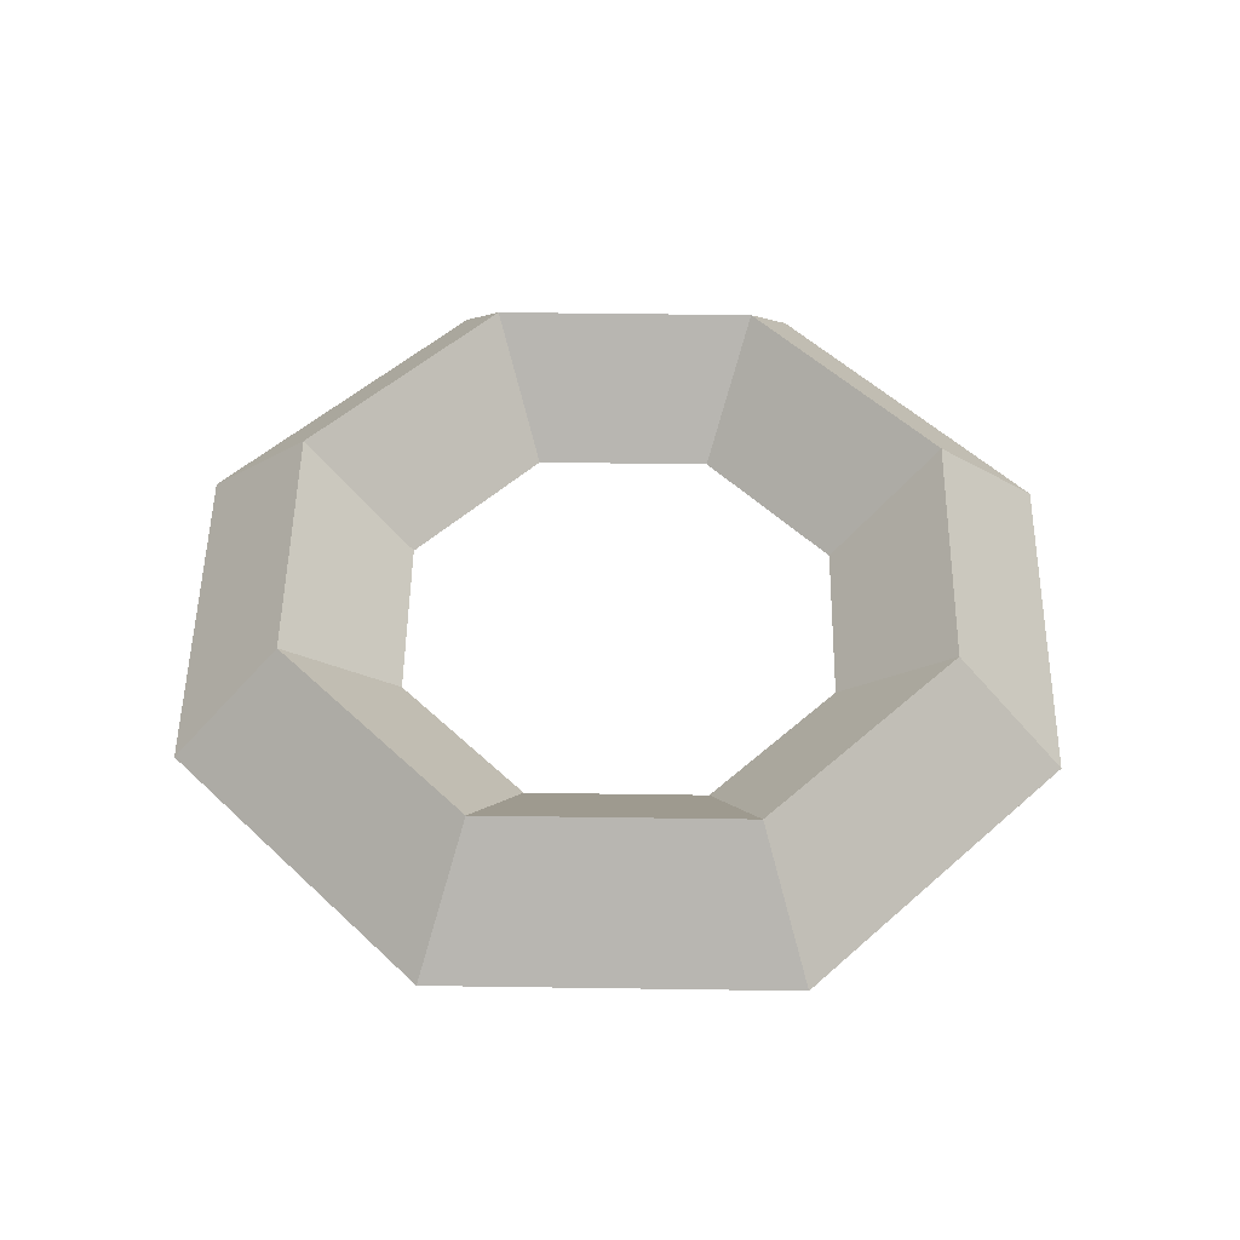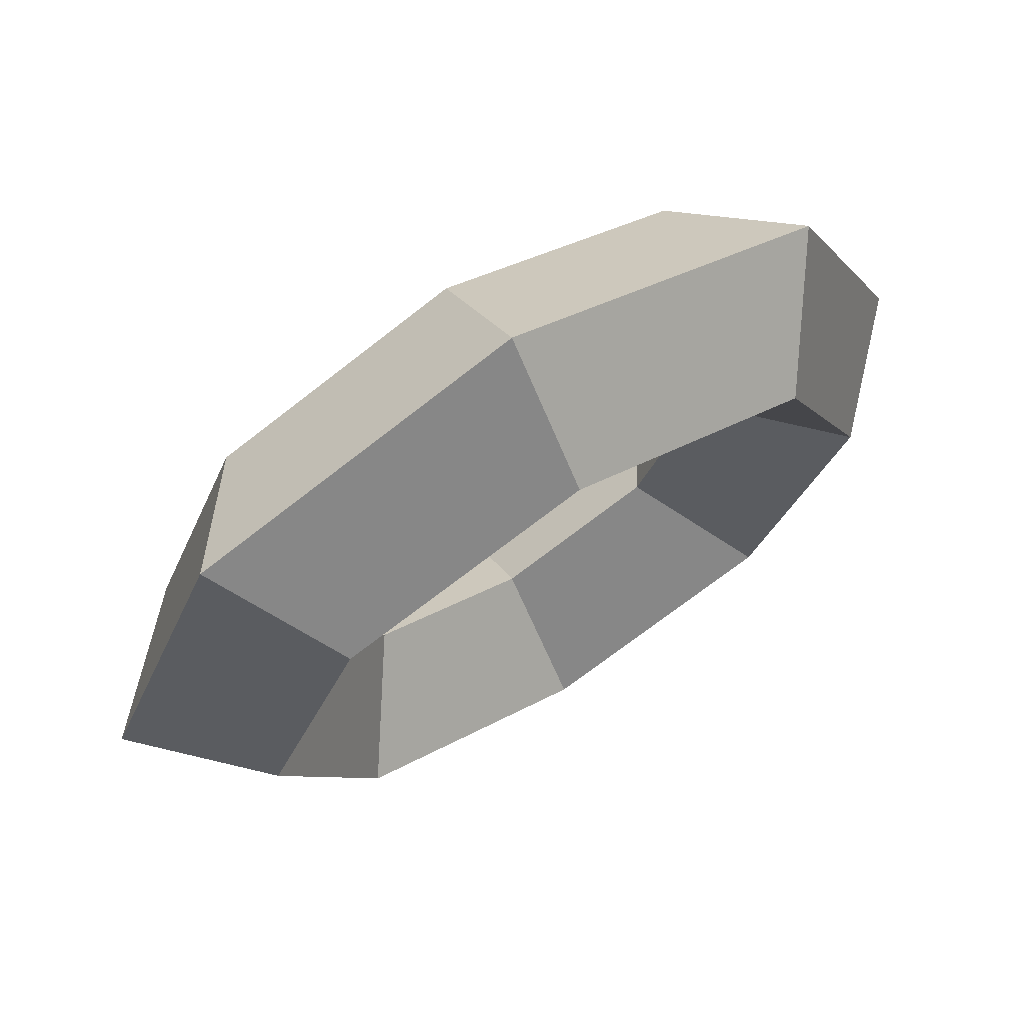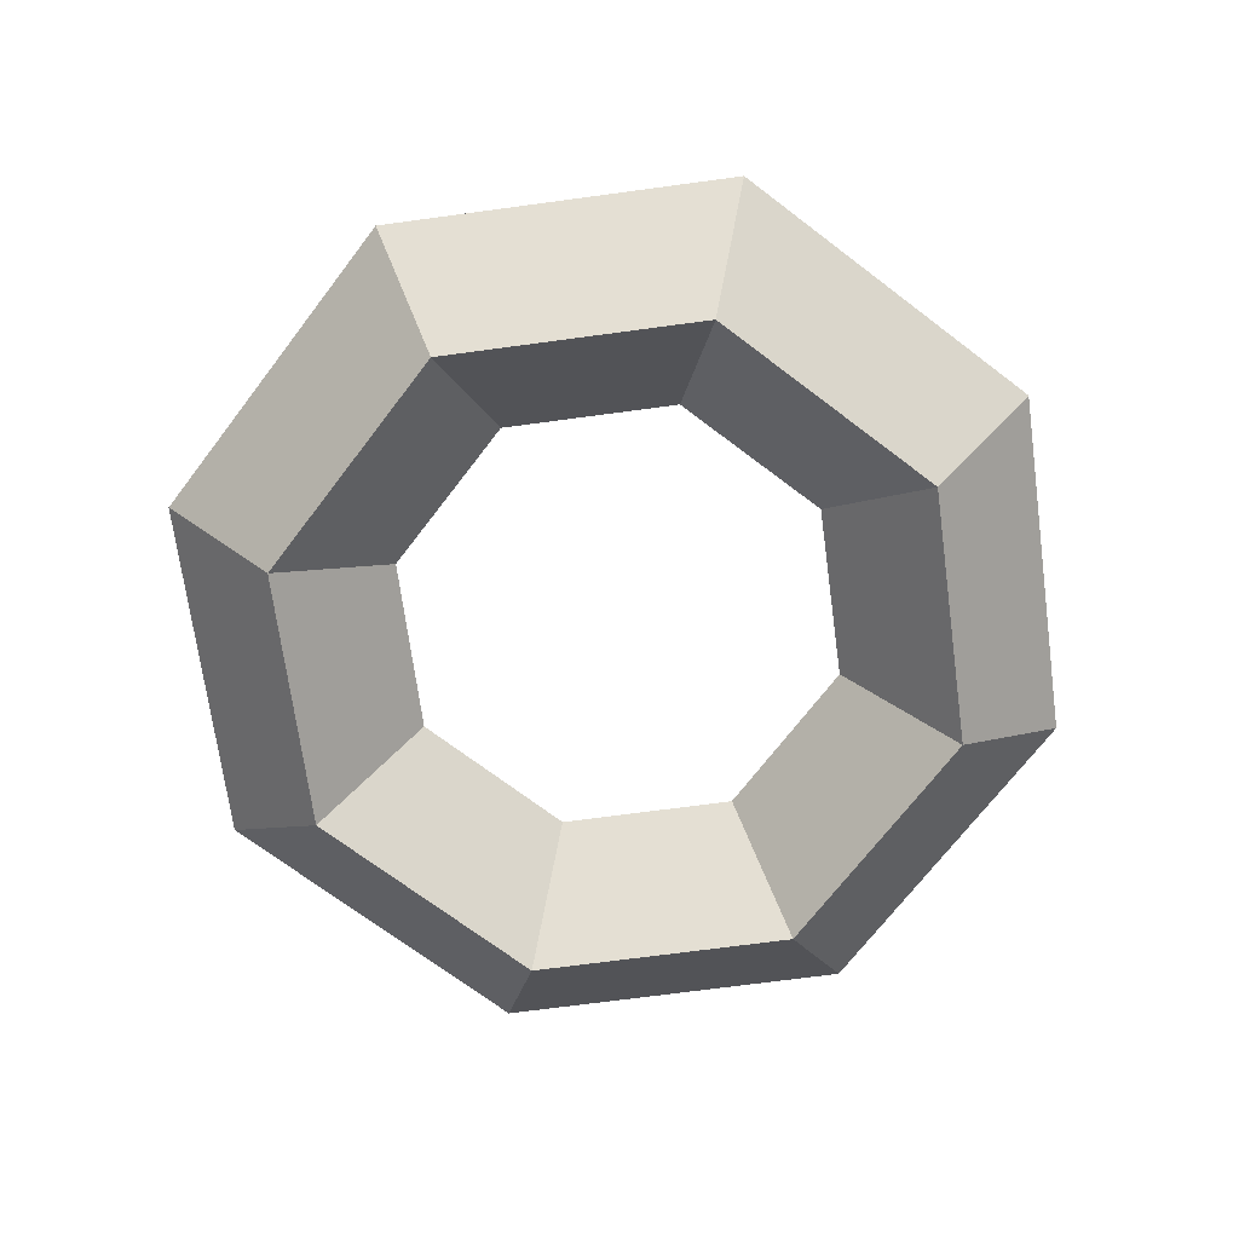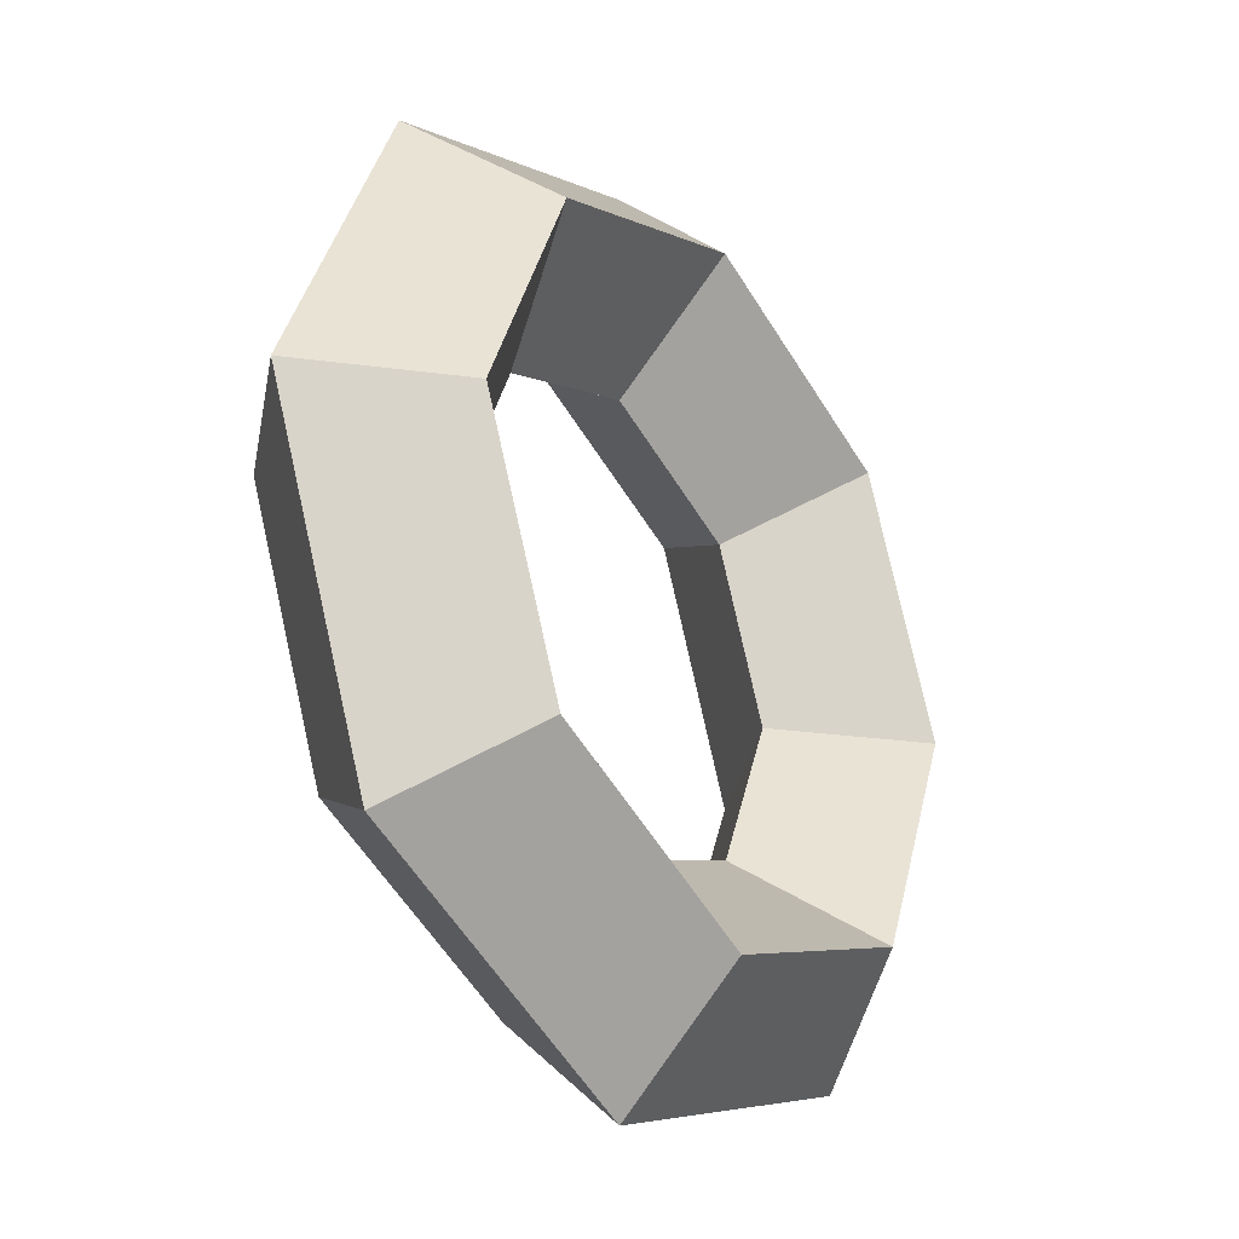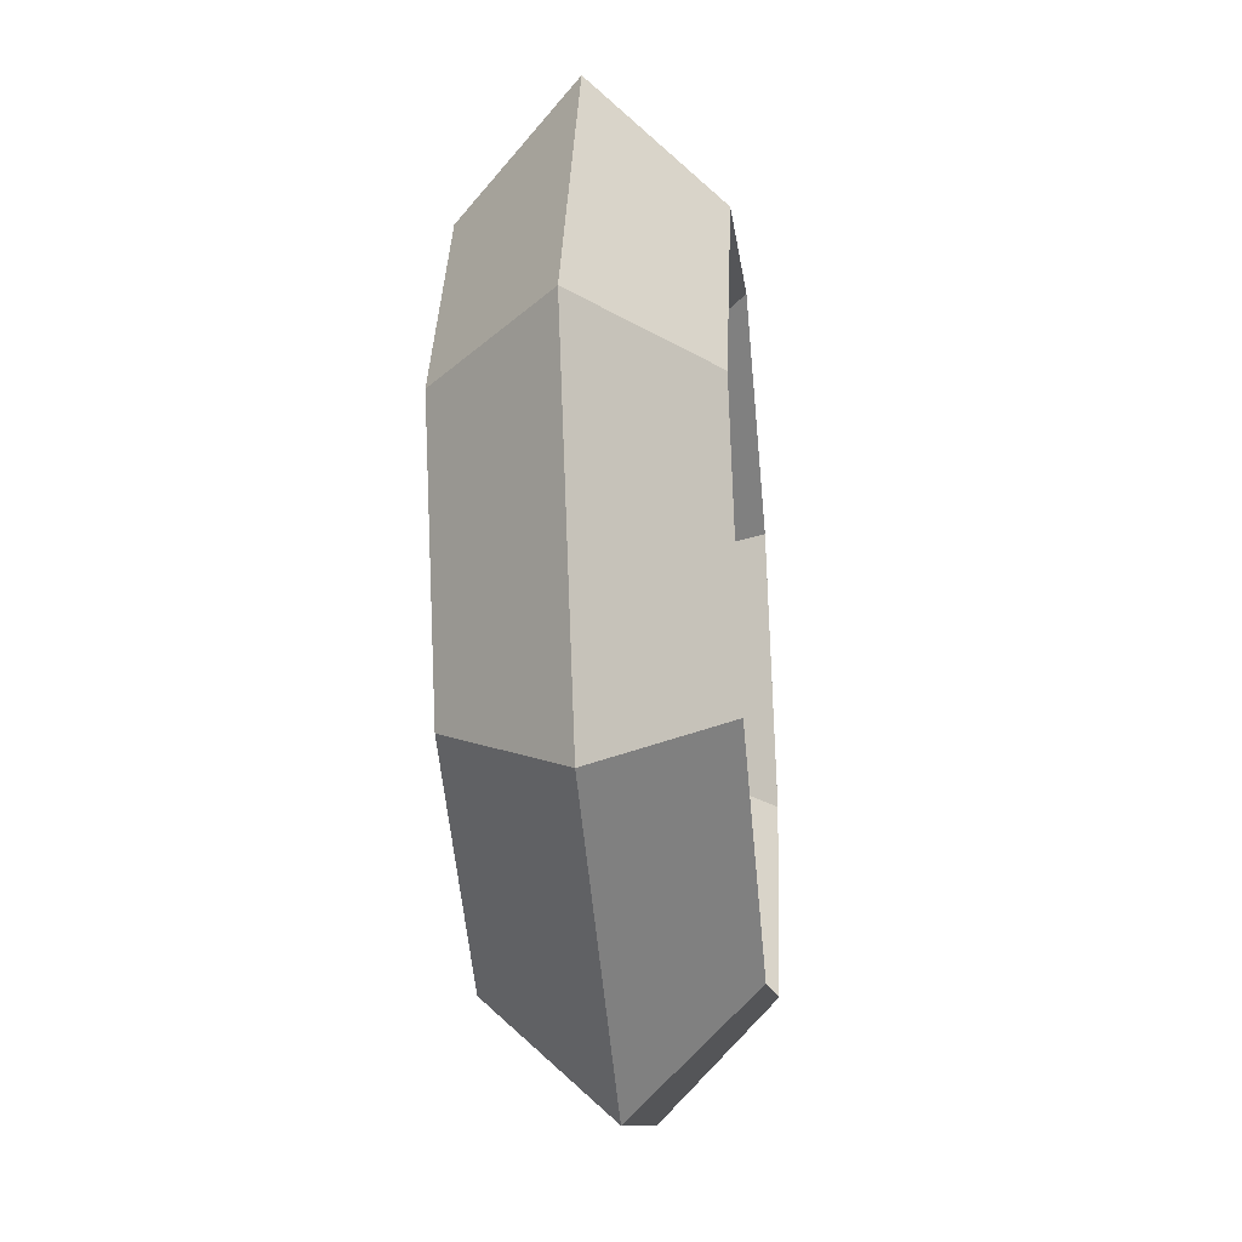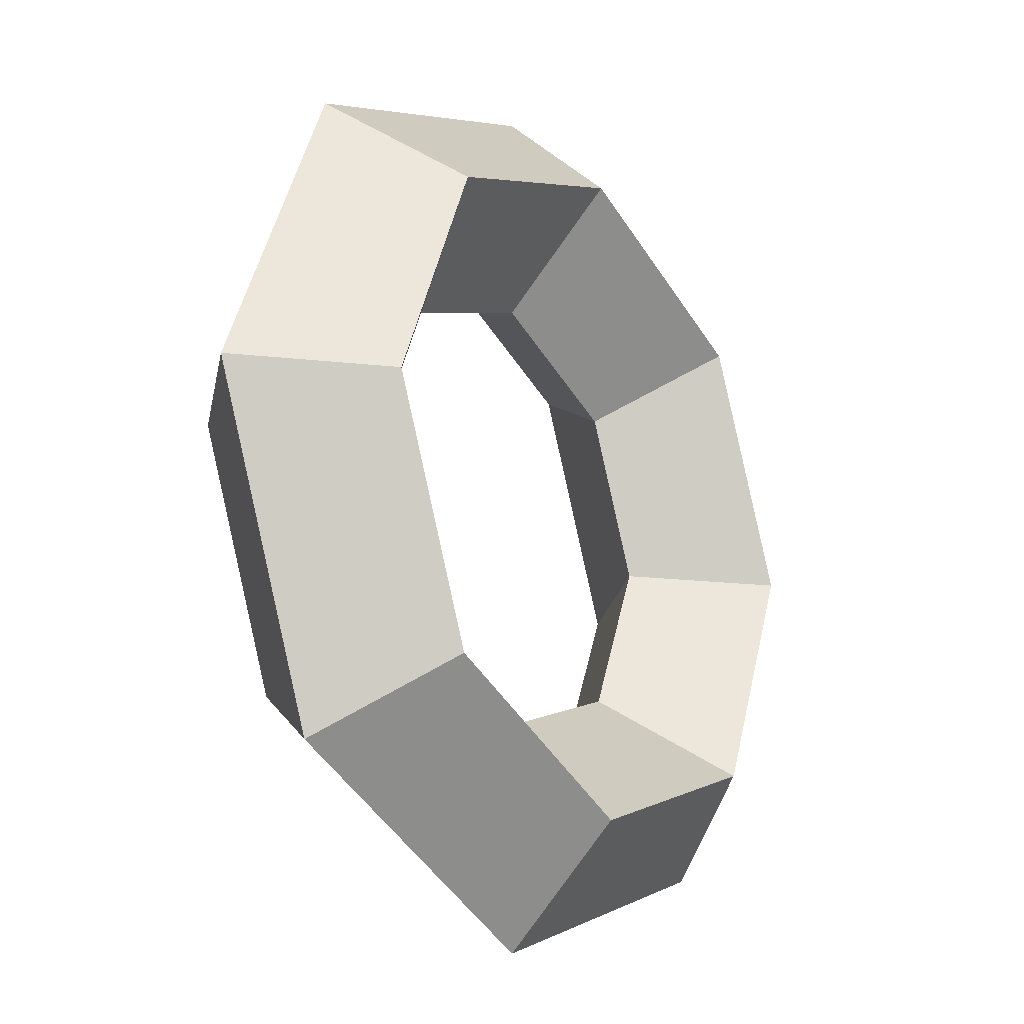
<metadata>
{"format":"obj","ext":"obj","renderer":"f3d","projection":"perspective","resolution":1024,"background":"white","views":[{"elev":51.0,"azim":-156.6,"up":"+Y"},{"elev":71.0,"azim":148.4,"up":"+Z"},{"elev":-70.1,"azim":120.2,"up":"+Y"},{"elev":-31.4,"azim":124.5,"up":"+Z"},{"elev":-32.1,"azim":95.7,"up":"+Z"},{"elev":-22.0,"azim":-55.6,"up":"+Z"}]}
</metadata>
<code>
v 1.333 0 0
v 1 0.3333 0
v 0.6667 0 0
v 1 -0.3333 0
v 0.9428 0 -0.9428
v 0.7071 0.3333 -0.7071
v 0.4714 0 -0.4714
v 0.7071 -0.3333 -0.7071
v 0 0 -1.333
v 0 0.3333 -1
v 0 0 -0.6667
v 0 -0.3333 -1
v -0.9428 0 -0.9428
v -0.7071 0.3333 -0.7071
v -0.4714 0 -0.4714
v -0.7071 -0.3333 -0.7071
v -1.333 0 -0
v -1 0.3333 -0
v -0.6667 0 -0
v -1 -0.3333 -0
v -0.9428 0 0.9428
v -0.7071 0.3333 0.7071
v -0.4714 0 0.4714
v -0.7071 -0.3333 0.7071
v 0 0 1.333
v 0 0.3333 1
v 0 0 0.6667
v 0 -0.3333 1
v 0.9428 0 0.9428
v 0.7071 0.3333 0.7071
v 0.4714 0 0.4714
v 0.7071 -0.3333 0.7071
f 1 5 6 2
f 2 6 7 3
f 3 7 8 4
f 4 8 5 1
f 5 9 10 6
f 6 10 11 7
f 7 11 12 8
f 8 12 9 5
f 9 13 14 10
f 10 14 15 11
f 11 15 16 12
f 12 16 13 9
f 13 17 18 14
f 14 18 19 15
f 15 19 20 16
f 16 20 17 13
f 17 21 22 18
f 18 22 23 19
f 19 23 24 20
f 20 24 21 17
f 21 25 26 22
f 22 26 27 23
f 23 27 28 24
f 24 28 25 21
f 25 29 30 26
f 26 30 31 27
f 27 31 32 28
f 28 32 29 25
f 29 1 2 30
f 30 2 3 31
f 31 3 4 32
f 32 4 1 29

</code>
